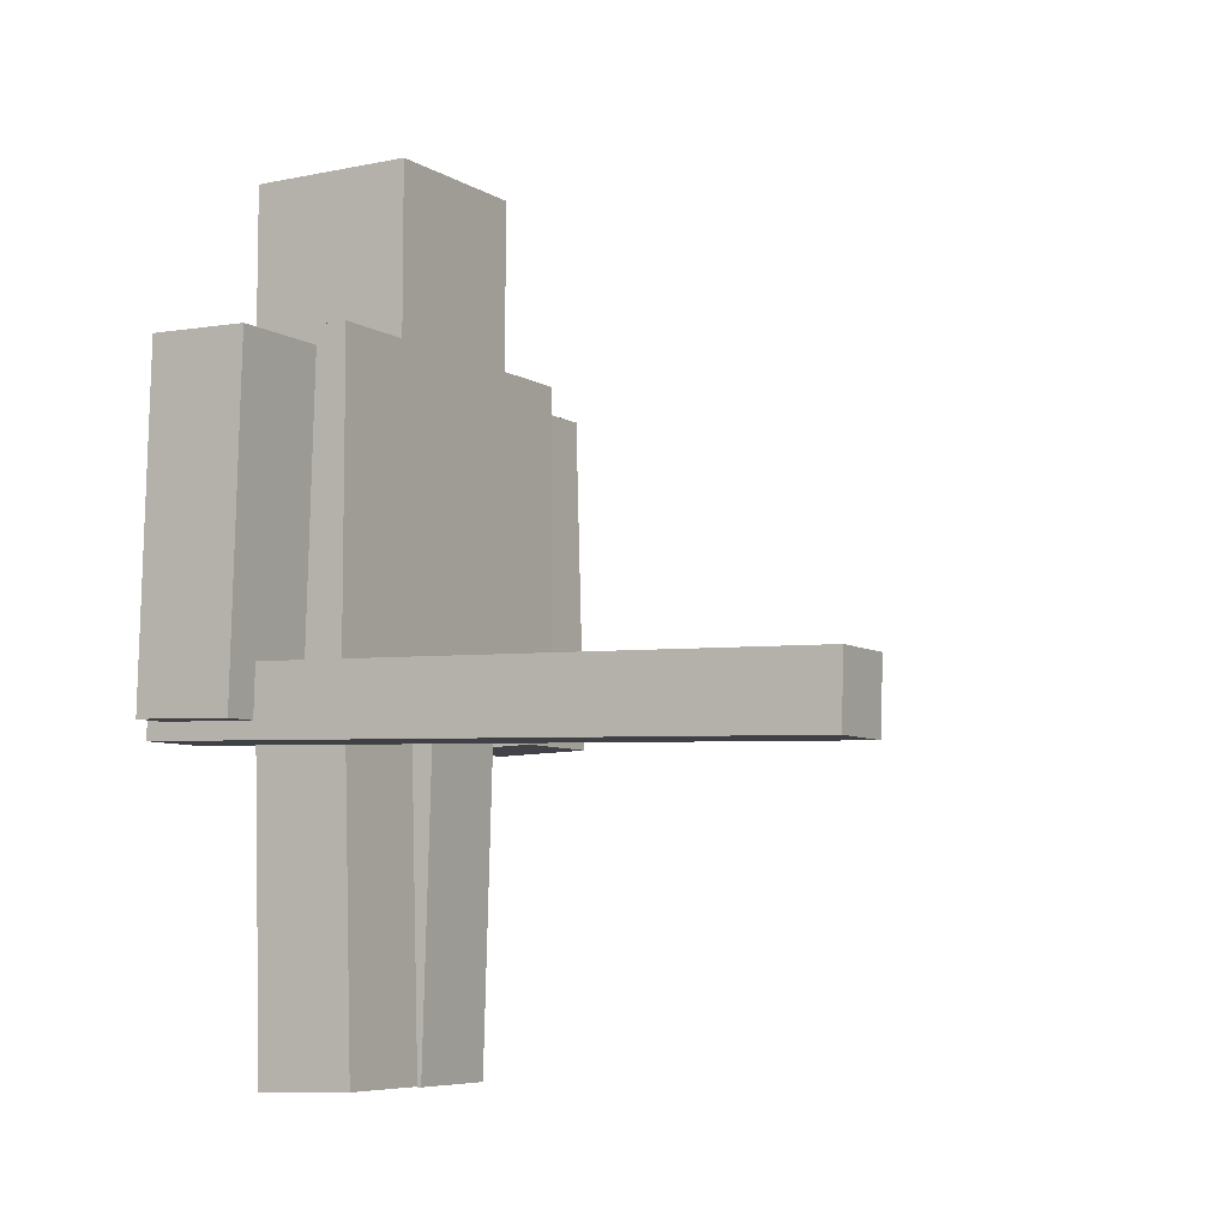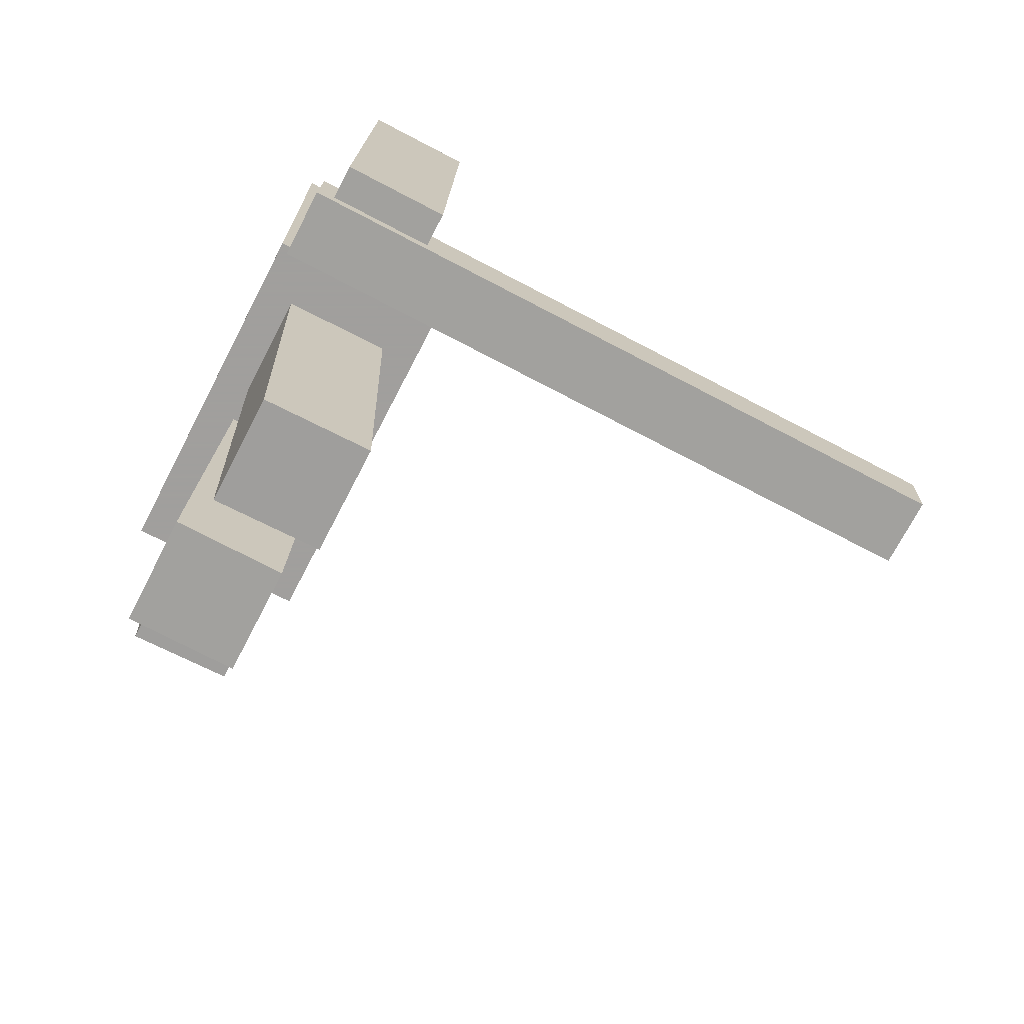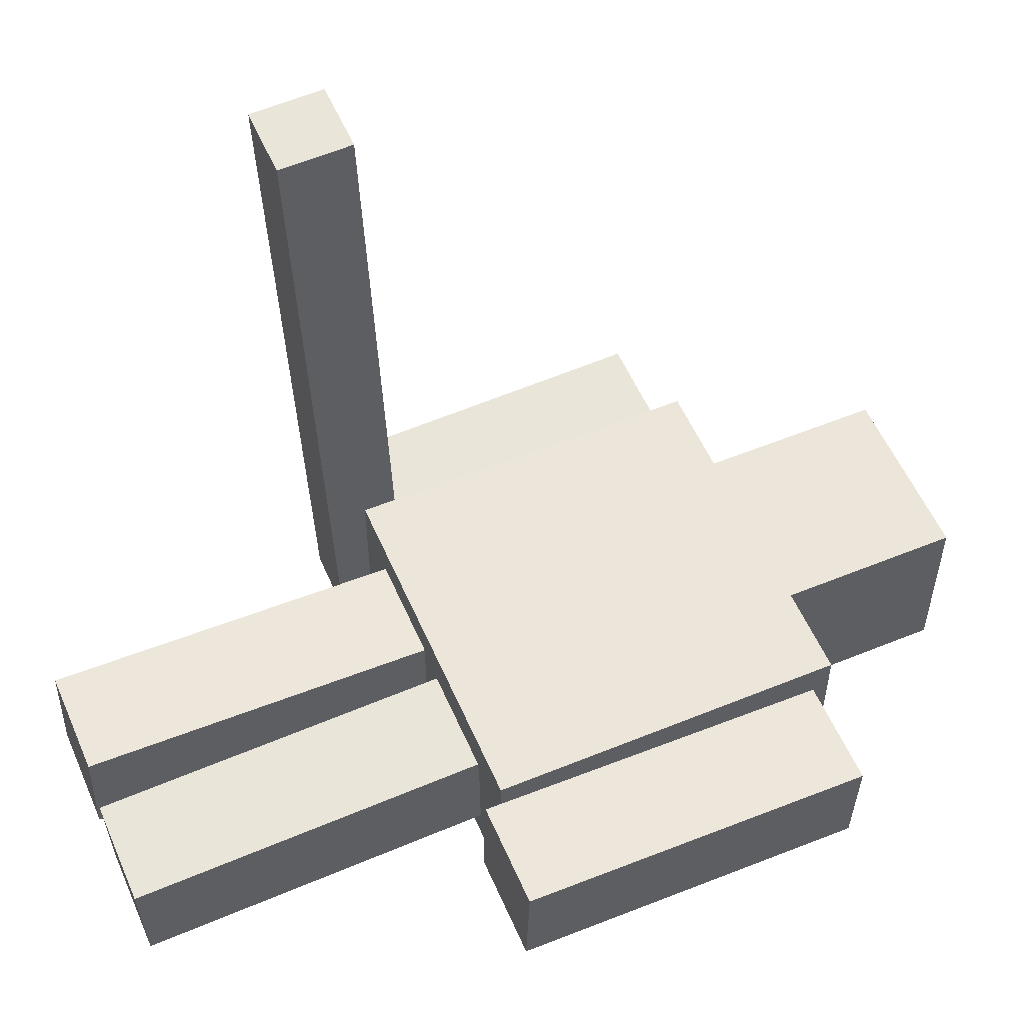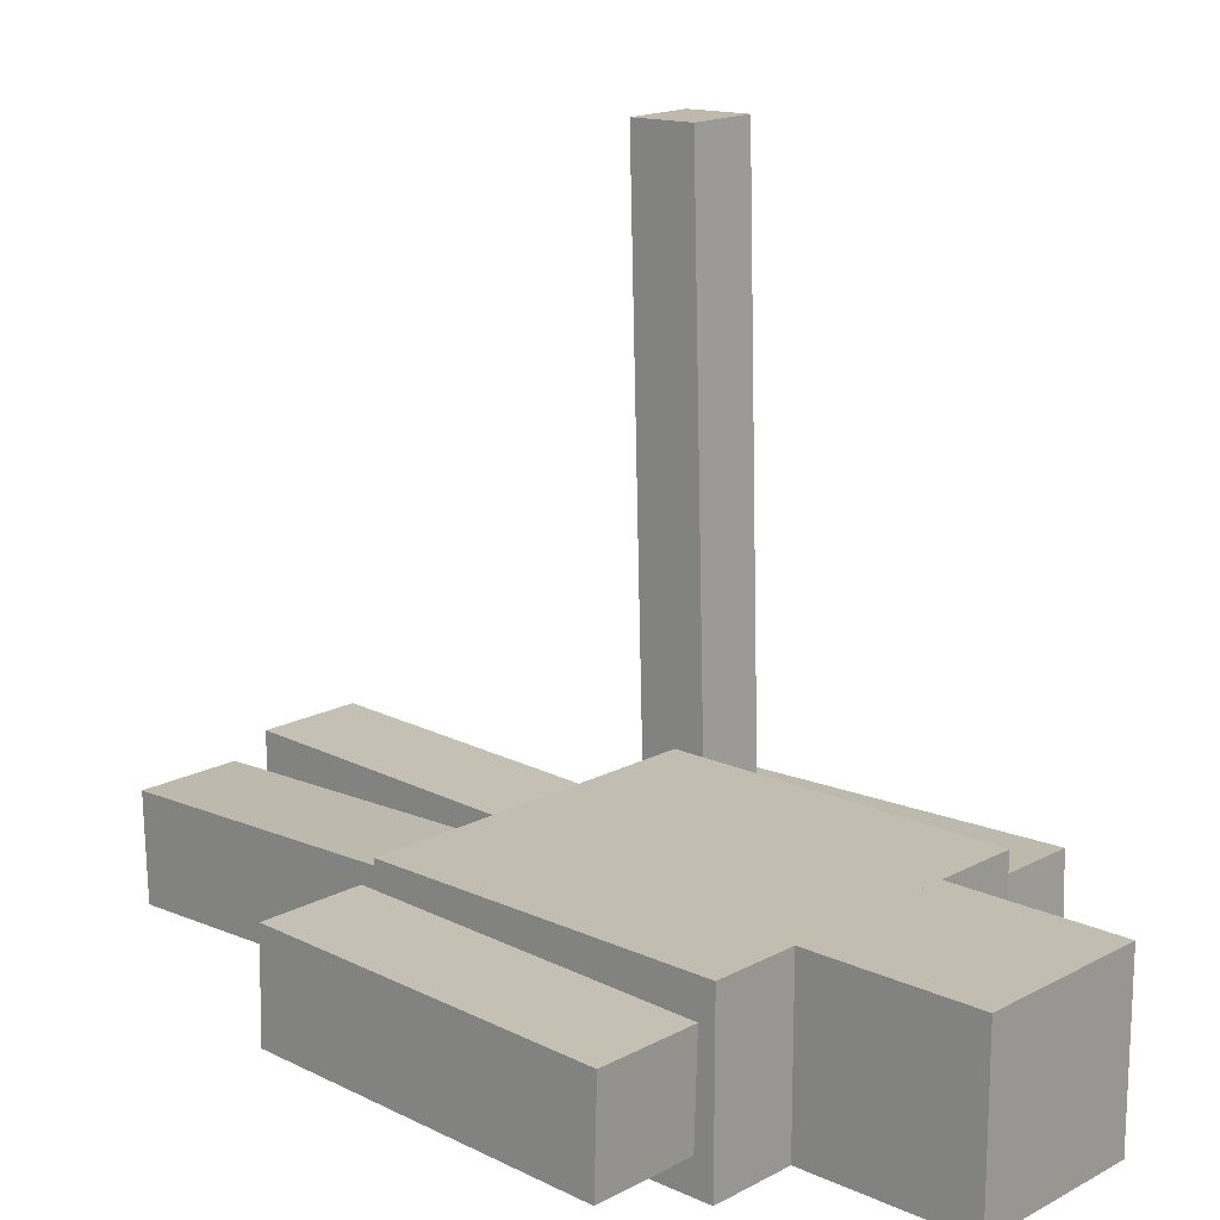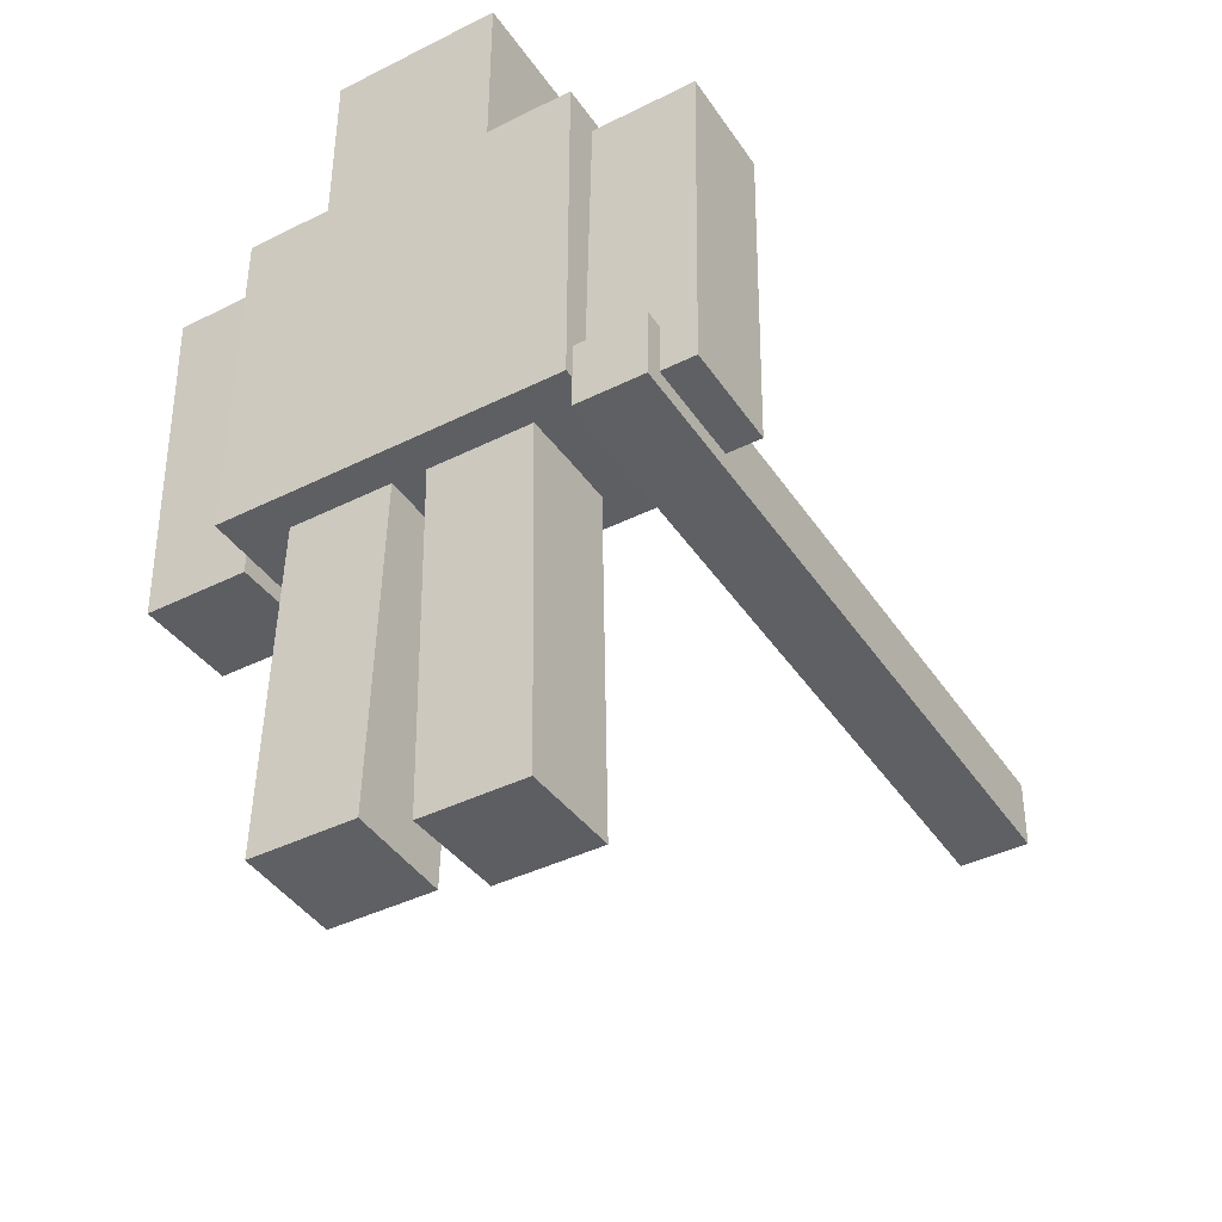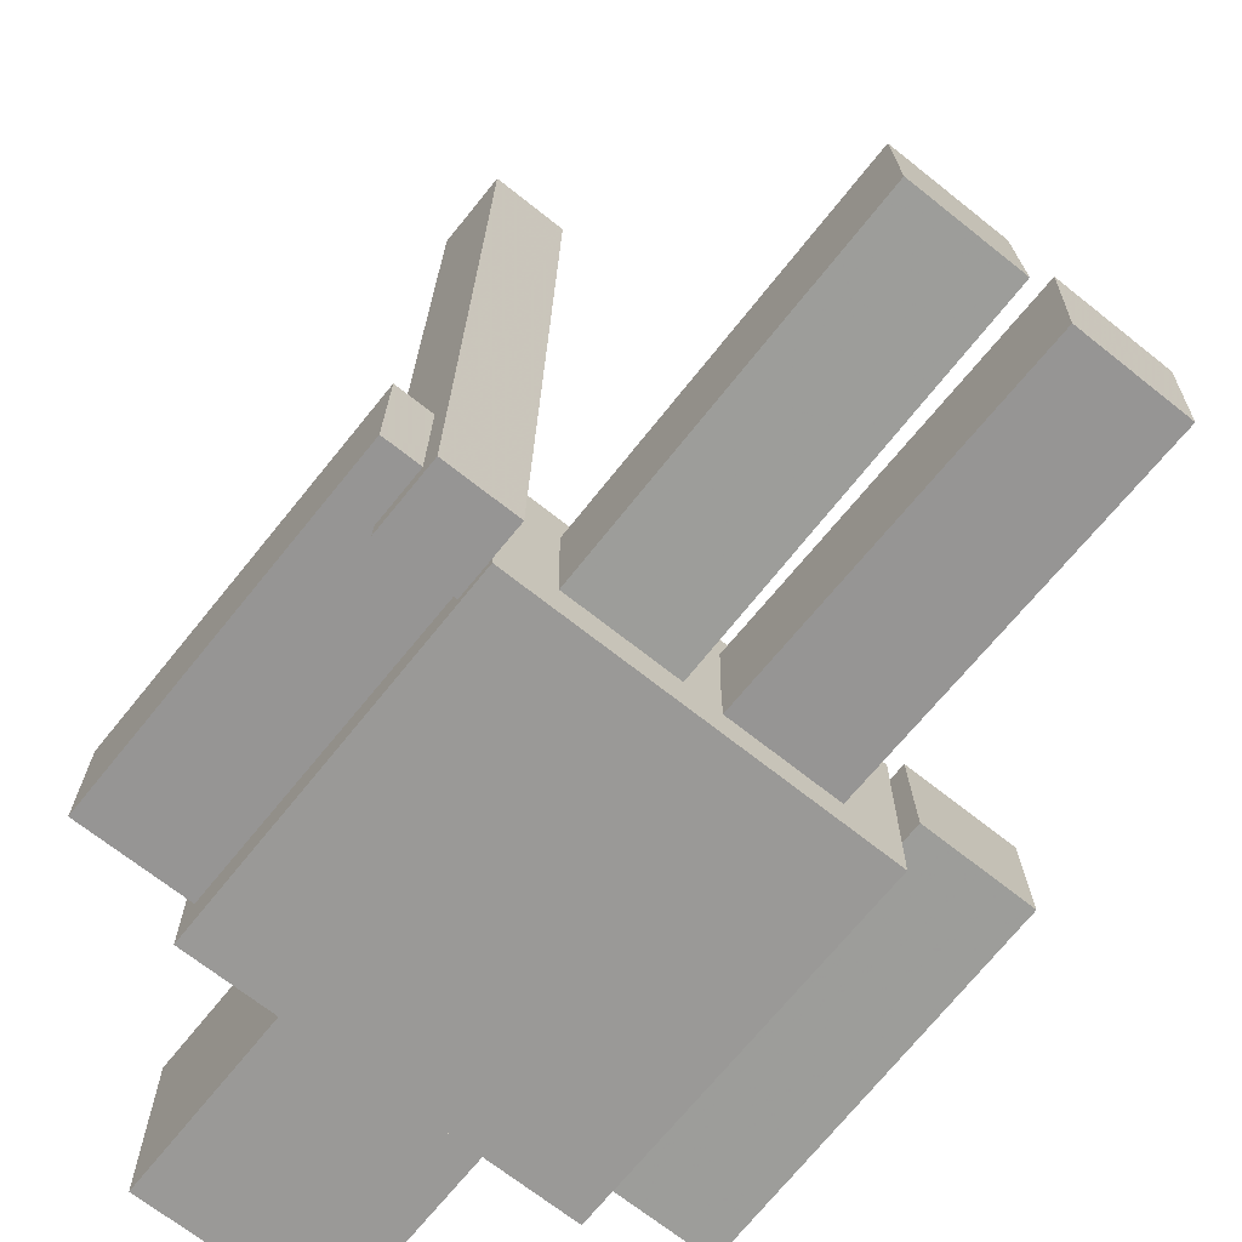
<metadata>
{"format":"obj","ext":"obj","renderer":"f3d","projection":"perspective","resolution":1024,"background":"white","views":[{"elev":-6.8,"azim":-58.8,"up":"+Y"},{"elev":-71.5,"azim":-117.4,"up":"+Y"},{"elev":55.4,"azim":66.7,"up":"+Z"},{"elev":16.7,"azim":132.8,"up":"+Z"},{"elev":-40.6,"azim":-148.6,"up":"+Y"},{"elev":-68.9,"azim":-38.6,"up":"+Z"}]}
</metadata>
<code>
o 立方体
v 0.5 1 -0.25
v 0.5 2 -0.25
v 0.5 1 0.25
v 0.5 2 0.25
v -0.5 1 -0.25
v -0.5 2 -0.25
v -0.5 1 0.25
v -0.5 2 0.25
v 0.25 2 -0.25
v 0.25 2.5 -0.25
v 0.25 2 0.25
v 0.25 2.5 0.25
v -0.25 2 -0.25
v -0.25 2.5 -0.25
v -0.25 2 0.25
v -0.25 2.5 0.25
f 1 2 4 3
f 3 4 8 7
f 7 8 6 5
f 5 6 2 1
f 3 7 5 1
f 8 4 2 6
f 9 10 12 11
f 11 12 16 15
f 15 16 14 13
f 13 14 10 9
f 11 15 13 9
f 16 12 10 14
o 立方体.001
v -0.5 0.9548 -0.1749
v -0.5 1.954 -0.1455
v -0.5 0.946 0.125
v -0.5 1.946 0.1543
v -0.8 0.9548 -0.1749
v -0.8 1.954 -0.1455
v -0.8 0.946 0.125
v -0.8 1.946 0.1543
v -0.5 0.9062 -0.2263
v -0.5 1.106 -0.2204
v -0.5 0.8476 1.773
v -0.5 1.048 1.779
v -0.7 0.9062 -0.2263
v -0.7 1.106 -0.2204
v -0.7 0.8476 1.773
v -0.7 1.048 1.779
f 17 18 20 19
f 19 20 24 23
f 23 24 22 21
f 21 22 18 17
f 19 23 21 17
f 24 20 18 22
f 25 26 28 27
f 27 28 32 31
f 31 32 30 29
f 29 30 26 25
f 27 31 29 25
f 32 28 26 30
o 立方体.002
v 0.8 0.946 -0.125
v 0.8 1.946 -0.1543
v 0.8 0.9548 0.1749
v 0.8 1.954 0.1455
v 0.5 0.946 -0.125
v 0.5 1.946 -0.1543
v 0.5 0.9548 0.1749
v 0.5 1.954 0.1455
f 33 34 36 35
f 35 36 40 39
f 39 40 38 37
f 37 38 34 33
f 35 39 37 33
f 40 36 34 38
o 立方体.003
v -0.05 -0.003968 -0.1206
v -0.05 0.9956 -0.1499
v -0.05 0.004827 0.1793
v -0.05 1.004 0.1499
v -0.35 -0.003968 -0.1206
v -0.35 0.9956 -0.1499
v -0.35 0.004827 0.1793
v -0.35 1.004 0.1499
f 41 42 44 43
f 43 44 48 47
f 47 48 46 45
f 45 46 42 41
f 43 47 45 41
f 48 44 42 46
o 立方体.004
v 0.35 0.004827 -0.1793
v 0.35 1.004 -0.1499
v 0.35 -0.003968 0.1206
v 0.35 0.9956 0.1499
v 0.05 0.004827 -0.1793
v 0.05 1.004 -0.1499
v 0.05 -0.003968 0.1206
v 0.05 0.9956 0.1499
f 49 50 52 51
f 51 52 56 55
f 55 56 54 53
f 53 54 50 49
f 51 55 53 49
f 56 52 50 54

</code>
